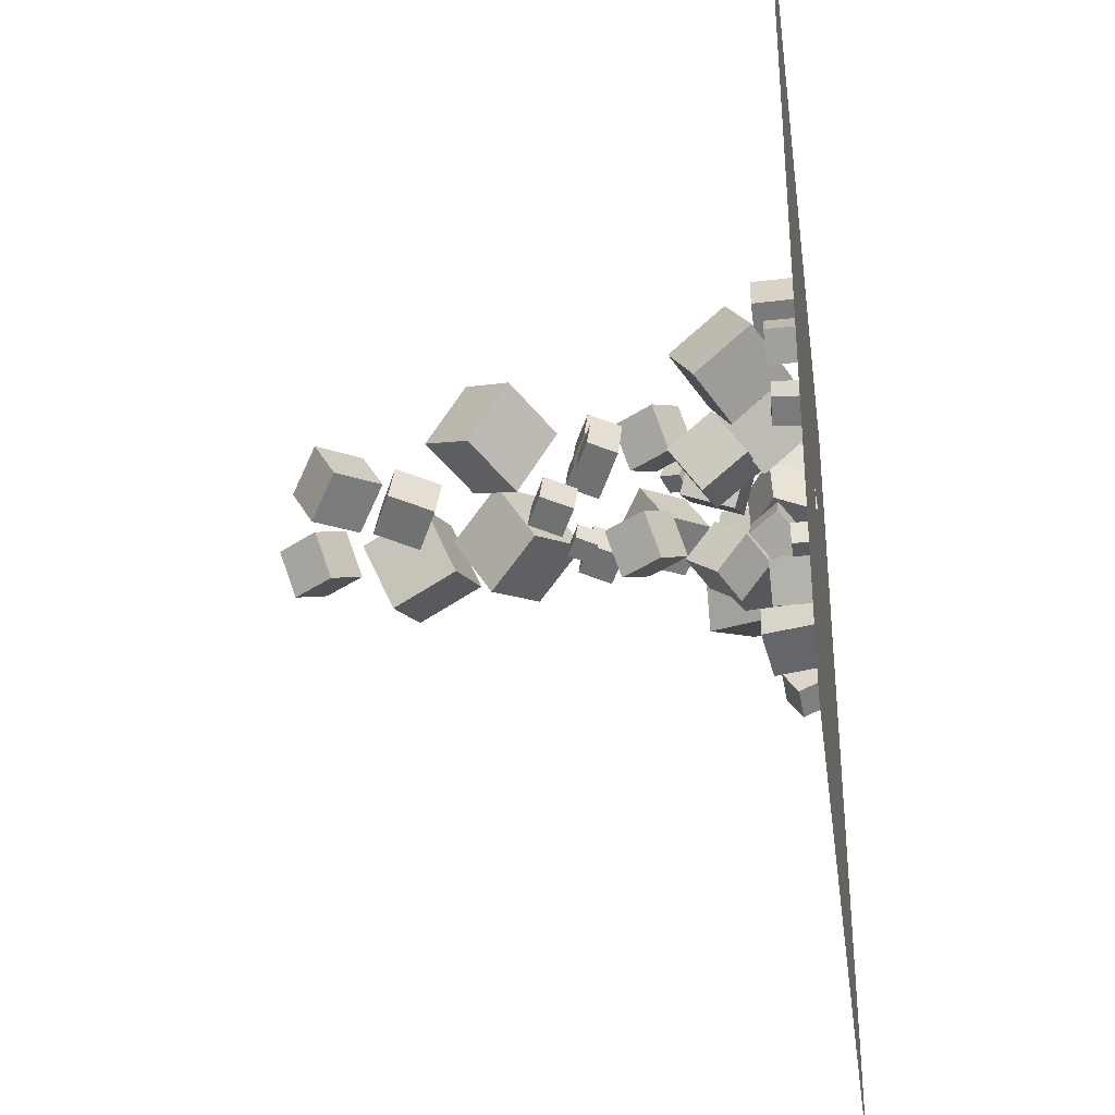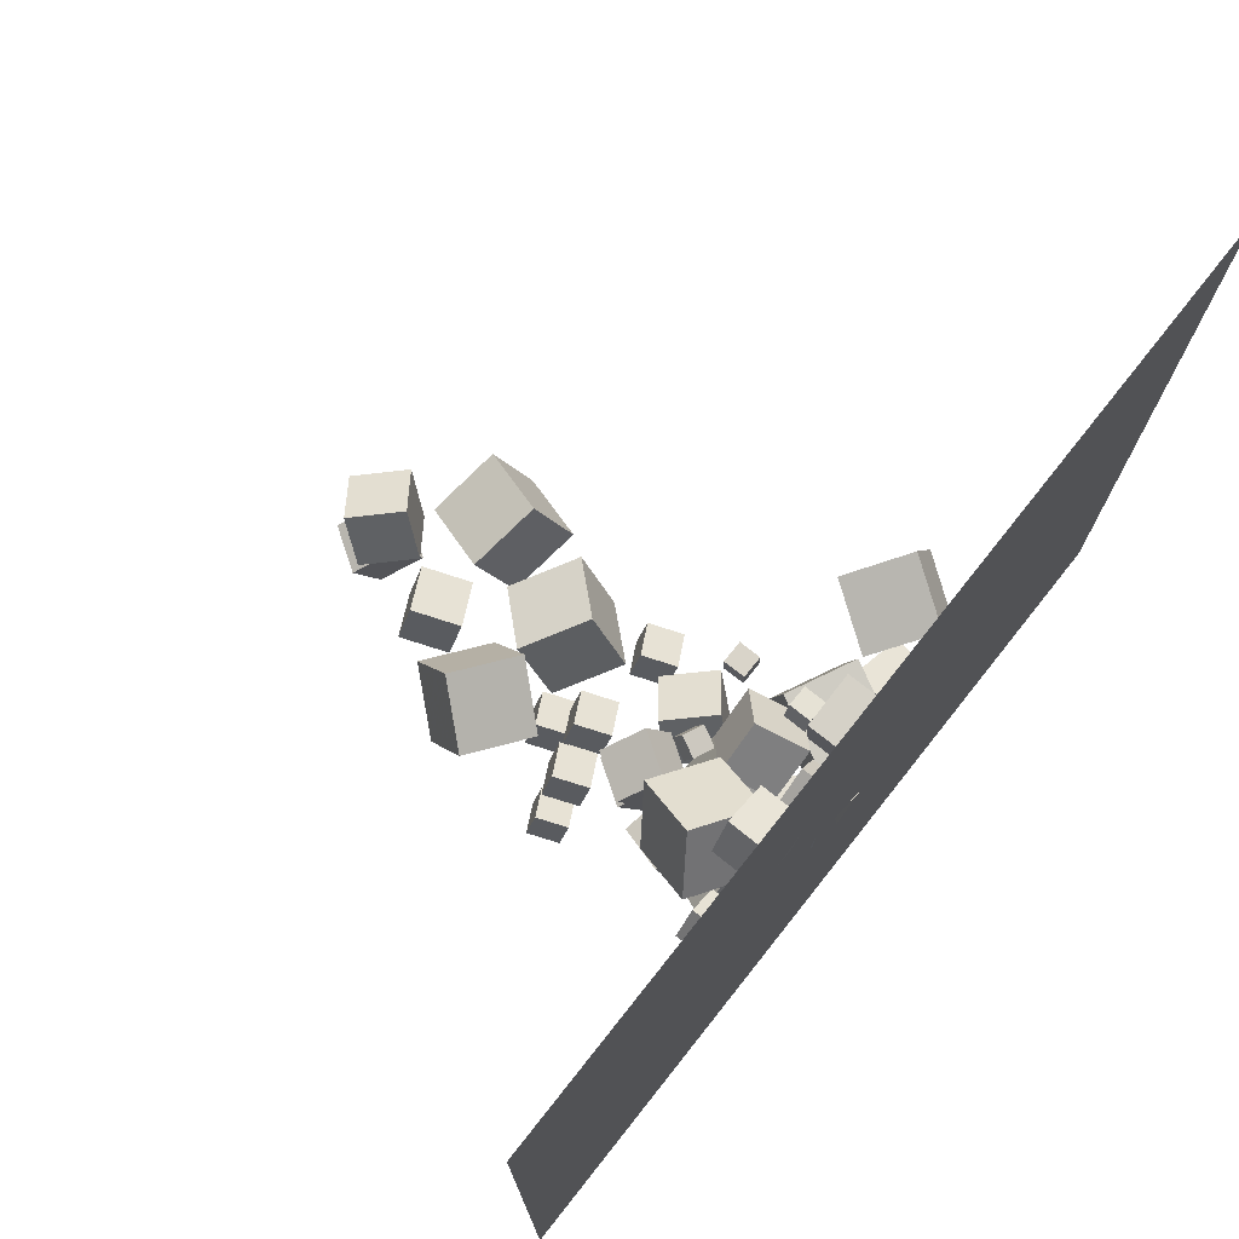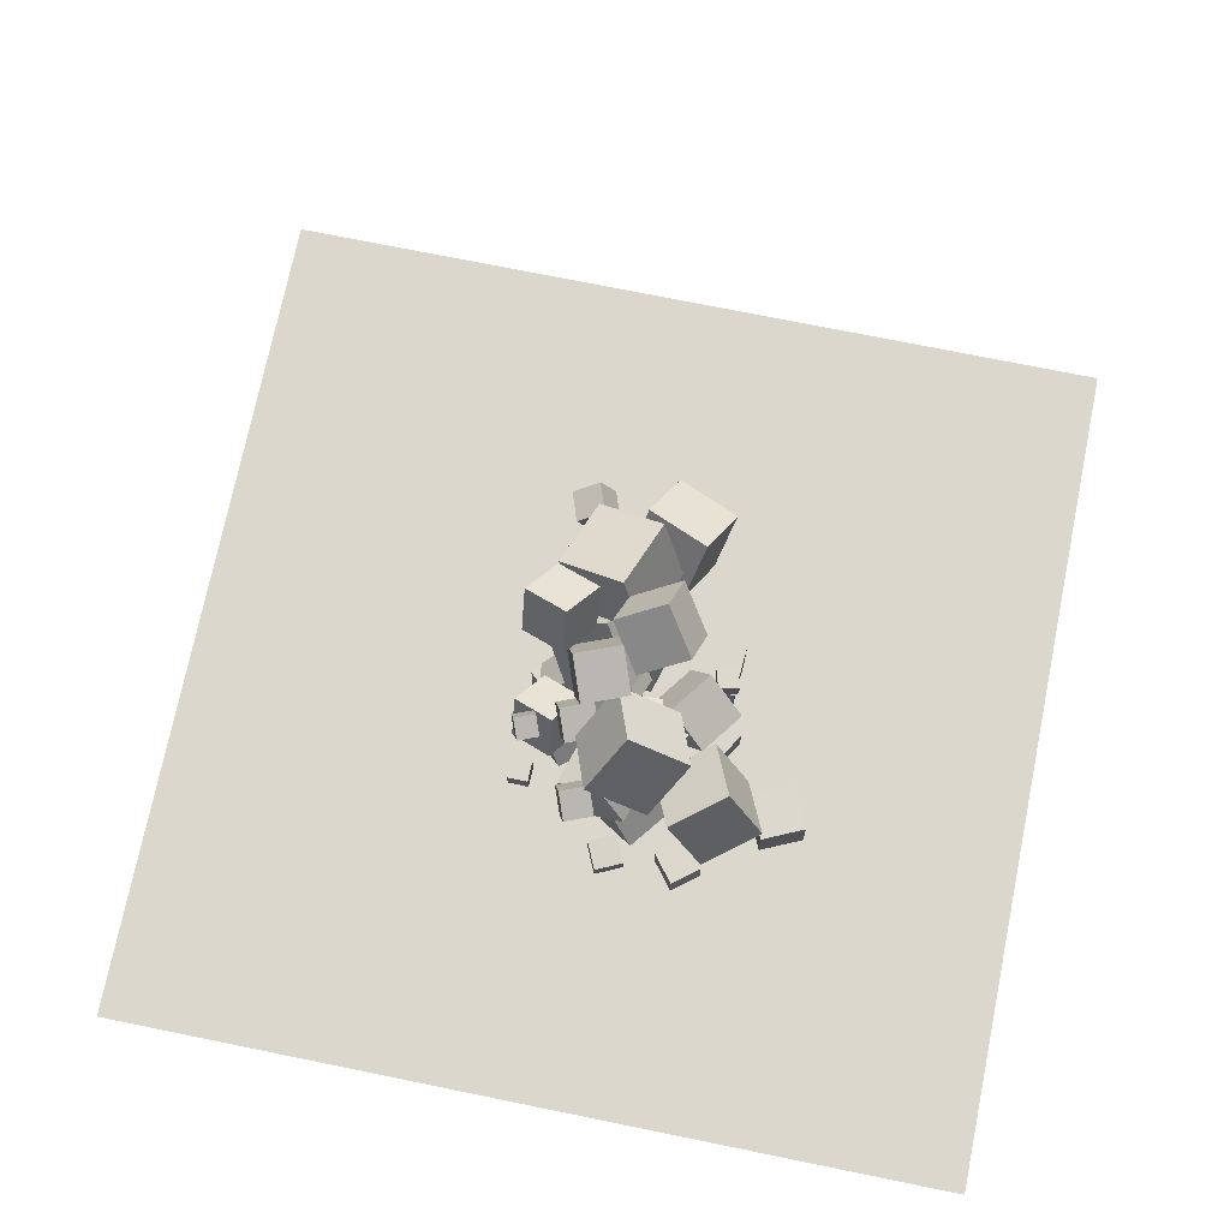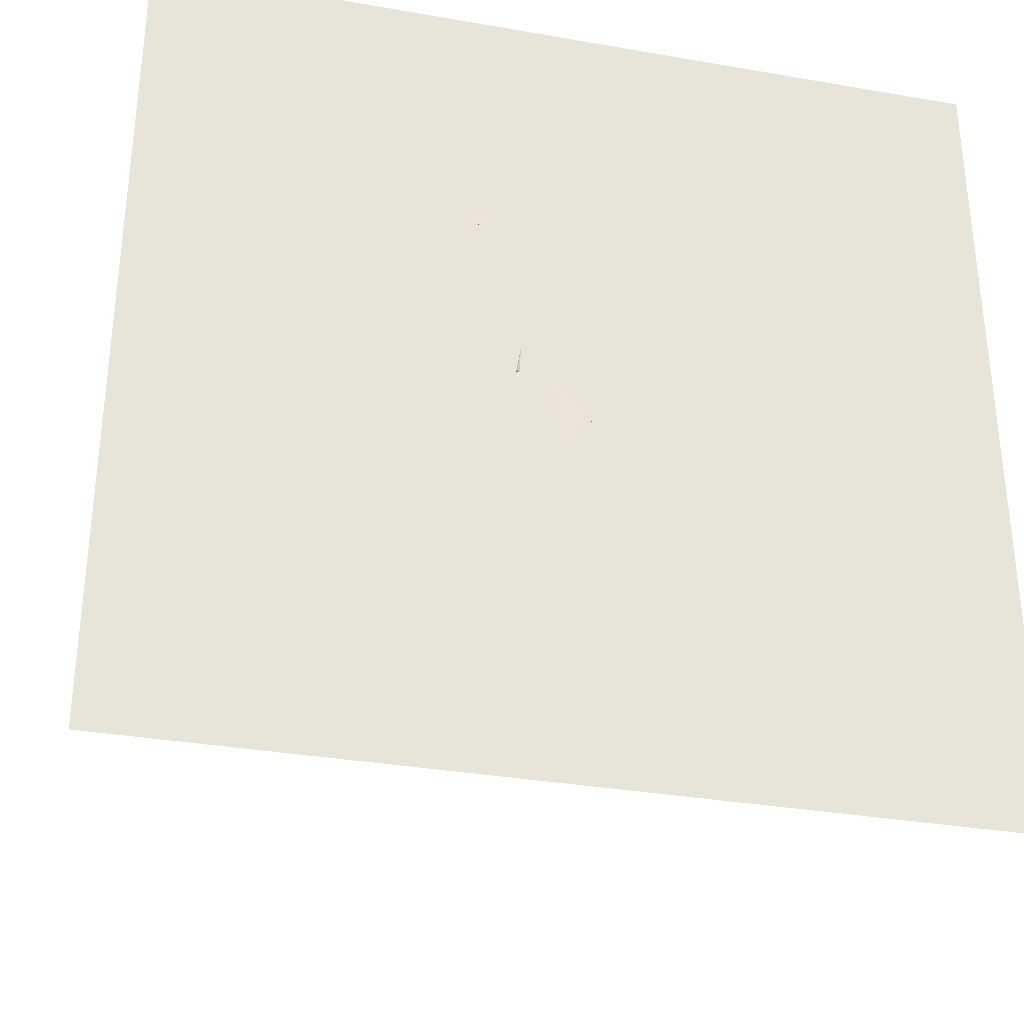
<metadata>
{"format":"obj","ext":"obj","renderer":"f3d","projection":"perspective","resolution":1024,"background":"white","views":[{"elev":-34.1,"azim":97.7,"up":"+Y"},{"elev":74.9,"azim":128.4,"up":"+Y"},{"elev":72.9,"azim":101.5,"up":"+Z"},{"elev":-32.9,"azim":166.5,"up":"+Y"}]}
</metadata>
<code>
v 3.687 13.41 2.086
v 2.593 13.34 3.758
v 4.451 15.17 2.662
v 3.357 15.1 4.334
v 5.177 12.46 3.019
v 4.082 12.39 4.692
v 5.941 14.21 3.595
v 4.846 14.14 5.268
f 4 3 1
f 8 7 3
f 8 6 5
f 6 2 1
f 3 7 5
f 8 4 2
f 2 4 1
f 4 8 3
f 7 8 5
f 5 6 1
f 1 3 5
f 6 8 2
v 1.224 11.79 0.3665
v 1.365 12.57 2.553
v 2.304 13.71 -0.3854
v 2.445 14.49 1.801
v 3.278 10.73 0.6112
v 3.42 11.51 2.798
v 4.358 12.65 -0.1407
v 4.5 13.43 2.046
f 12 11 9
f 12 16 15
f 16 14 13
f 10 9 13
f 11 15 13
f 16 12 10
f 10 12 9
f 11 12 15
f 15 16 13
f 14 10 13
f 9 11 13
f 14 16 10
v 2.189 12.53 2.496
v 1.794 12.79 3.315
v 2.068 13.41 2.163
v 1.672 13.66 2.982
v 3.039 12.77 2.83
v 2.643 13.03 3.649
v 2.917 13.65 2.497
v 2.522 13.91 3.316
f 20 19 17
f 20 24 23
f 22 21 23
f 22 18 17
f 19 23 21
f 22 24 20
f 18 20 17
f 19 20 23
f 24 22 23
f 21 22 17
f 17 19 21
f 18 22 20
v 4.445 7.8 6.287
v 4.812 8 7.135
v 4.086 8.672 6.237
v 4.453 8.872 7.085
v 5.239 8.103 5.873
v 5.606 8.302 6.72
v 4.88 8.975 5.823
v 5.246 9.175 6.67
f 26 28 27
f 32 31 27
f 30 29 31
f 26 25 29
f 27 31 29
f 32 28 26
f 25 26 27
f 28 32 27
f 32 30 31
f 30 26 29
f 25 27 29
f 30 32 26
v 1.582 12.14 16.18
v 3.129 11.8 17.88
v 0.87 14.09 17.22
v 2.417 13.75 18.92
v 3.165 13.36 14.99
v 4.712 13.01 16.69
v 2.453 15.31 16.03
v 4 14.97 17.73
f 36 35 33
f 36 40 39
f 40 38 37
f 38 34 33
f 33 35 39
f 40 36 34
f 34 36 33
f 35 36 39
f 39 40 37
f 37 38 33
f 37 33 39
f 38 40 34
v 3.637 10.52 1.325
v 5.843 9.903 1.716
v 3.939 12.42 2.636
v 6.145 11.8 3.027
v 4.307 11.72 -0.5552
v 6.513 11.1 -0.164
v 4.608 13.61 0.7562
v 6.814 12.99 1.147
f 44 43 41
f 48 47 43
f 46 45 47
f 42 41 45
f 43 47 45
f 46 48 44
f 42 44 41
f 44 48 43
f 48 46 47
f 46 42 45
f 41 43 45
f 42 46 44
v -1.806 11.56 3.057
v -1.806 11.56 4.001
v -1.806 12.51 3.057
v -1.806 12.51 4.001
v -0.8612 11.56 3.057
v -0.8612 11.56 4.001
v -0.8612 12.51 3.057
v -0.8612 12.51 4.001
f 52 51 49
f 56 55 51
f 54 53 55
f 50 49 53
f 51 55 53
f 56 52 50
f 50 52 49
f 52 56 51
f 56 54 55
f 54 50 53
f 49 51 53
f 54 56 50
v -0.745 9.628 9.026
v 1.664 8.683 10.65
v -0.7995 12.23 10.62
v 1.609 11.28 12.24
v 1.129 10.92 6.99
v 3.538 9.973 8.61
v 1.075 13.52 8.587
v 3.483 12.57 10.21
f 60 59 57
f 64 63 59
f 64 62 61
f 58 57 61
f 59 63 61
f 62 64 60
f 58 60 57
f 60 64 59
f 63 64 61
f 62 58 61
f 57 59 61
f 58 62 60
v 3.858 14.72 9.468
v 3.713 12.13 11.09
v 6.311 15.58 11.06
v 6.167 13 12.68
v 5.668 13.34 7.432
v 5.524 10.75 9.052
v 8.122 14.2 9.029
v 7.977 11.62 10.65
f 68 67 65
f 72 71 67
f 72 70 69
f 70 66 65
f 67 71 69
f 72 68 66
f 66 68 65
f 68 72 67
f 71 72 69
f 69 70 65
f 65 67 69
f 70 72 66
v -0.4618 10.05 5.993
v 0.104 10.36 7.3
v -1.016 11.4 5.916
v -0.4502 11.71 7.223
v 0.7619 10.52 5.353
v 1.328 10.83 6.661
v 0.2077 11.87 5.276
v 0.7735 12.17 6.584
f 76 75 73
f 76 80 79
f 78 77 79
f 74 73 77
f 75 79 77
f 80 76 74
f 74 76 73
f 75 76 79
f 80 78 79
f 78 74 77
f 73 75 77
f 78 80 74
v 3.887 9.553 7.471
v 4.452 9.861 8.779
v 3.332 10.9 7.394
v 3.898 11.21 8.701
v 5.11 10.02 6.831
v 5.676 10.33 8.139
v 4.556 11.37 6.754
v 5.122 11.67 8.062
f 84 83 81
f 84 88 87
f 88 86 85
f 82 81 85
f 83 87 85
f 86 88 84
f 82 84 81
f 83 84 87
f 87 88 85
f 86 82 85
f 81 83 85
f 82 86 84
v 3.359 11.64 6.05
v 3.925 11.95 7.358
v 2.805 12.99 5.973
v 3.371 13.3 7.28
v 4.583 12.11 5.411
v 5.149 12.42 6.718
v 4.029 13.46 5.333
v 4.595 13.76 6.641
f 92 91 89
f 92 96 95
f 96 94 93
f 94 90 89
f 89 91 95
f 94 96 92
f 90 92 89
f 91 92 95
f 95 96 93
f 93 94 89
f 93 89 95
f 90 94 92
v 0.01364 9.875 2.933
v 1.561 9.532 4.635
v -0.6983 11.83 3.975
v 0.8491 11.48 5.676
v 1.596 11.09 1.739
v 3.144 10.75 3.44
v 0.8845 13.04 2.78
v 2.432 12.7 4.481
f 98 100 99
f 104 103 99
f 102 101 103
f 98 97 101
f 99 103 101
f 104 100 98
f 97 98 99
f 100 104 99
f 104 102 103
f 102 98 101
f 97 99 101
f 102 104 98
v 5.308 11.4 5.5
v 5.874 11.7 6.807
v 4.754 12.74 5.422
v 5.32 13.05 6.73
v 6.532 11.86 4.86
v 7.098 12.17 6.168
v 5.978 13.21 4.783
v 6.543 13.52 6.09
f 108 107 105
f 112 111 107
f 112 110 109
f 110 106 105
f 107 111 109
f 110 112 108
f 106 108 105
f 108 112 107
f 111 112 109
f 109 110 105
f 105 107 109
f 106 110 108
v 6.779 10.11 5.328
v 7.278 10.38 6.481
v 6.29 11.3 5.26
v 6.789 11.57 6.413
v 7.858 10.52 4.764
v 8.358 10.79 5.917
v 7.37 11.71 4.696
v 7.869 11.98 5.849
f 114 116 115
f 116 120 119
f 118 117 119
f 118 114 113
f 115 119 117
f 120 116 114
f 113 114 115
f 115 116 119
f 120 118 119
f 117 118 113
f 113 115 117
f 118 120 114
v 3.078 8.717 2.554
v 1.984 8.645 4.226
v 3.842 10.47 3.13
v 2.748 10.4 4.802
v 4.568 7.763 3.487
v 3.473 7.691 5.16
v 5.332 9.519 4.063
v 4.237 9.447 5.736
f 124 123 121
f 124 128 127
f 126 125 127
f 122 121 125
f 123 127 125
f 128 124 122
f 122 124 121
f 123 124 127
f 128 126 127
f 126 122 125
f 121 123 125
f 126 128 122
v 3.133 9.973 13.33
v 3.906 10.39 15.12
v 2.376 11.81 13.23
v 3.149 12.23 15.01
v 4.805 10.61 12.46
v 5.578 11.03 14.25
v 4.048 12.45 12.35
v 4.821 12.87 14.14
f 130 132 131
f 132 136 135
f 136 134 133
f 130 129 133
f 131 135 133
f 134 136 132
f 129 130 131
f 131 132 135
f 135 136 133
f 134 130 133
f 129 131 133
f 130 134 132
v 2.343 9.426 15.84
v 1.249 9.353 17.51
v 3.108 11.18 16.41
v 2.013 11.11 18.09
v 3.833 8.471 16.77
v 2.738 8.399 18.44
v 4.597 10.23 17.35
v 3.502 10.16 19.02
f 140 139 137
f 140 144 143
f 144 142 141
f 138 137 141
f 137 139 143
f 144 140 138
f 138 140 137
f 139 140 143
f 143 144 141
f 142 138 141
f 141 137 143
f 142 144 138
v -2.466 10.14 14.34
v 0.3481 9.107 14.92
v -1.731 12.84 15.56
v 1.084 11.81 16.14
v -1.54 11.12 11.61
v 1.274 10.09 12.19
v -0.8043 13.82 12.82
v 2.01 12.79 13.41
f 146 148 147
f 148 152 151
f 150 149 151
f 146 145 149
f 147 151 149
f 150 152 148
f 145 146 147
f 147 148 151
f 152 150 151
f 150 146 149
f 145 147 149
f 146 150 148
v -8.992 12.39 0.6634
v -6.722 11.4 2.448
v -7.807 15.2 0.7162
v -5.537 14.21 2.5
v -7.331 11.74 -1.813
v -5.061 10.75 -0.02865
v -6.146 14.55 -1.76
v -3.875 13.56 0.02423
f 154 156 155
f 160 159 155
f 158 157 159
f 154 153 157
f 155 159 157
f 158 160 156
f 153 154 155
f 156 160 155
f 160 158 159
f 158 154 157
f 153 155 157
f 154 158 156
v 0.8463 9.604 -0.6134
v 0.5234 8.093 0.6555
v 0.009542 10.87 0.6861
v -0.3134 9.362 1.955
v 2.634 9.926 0.2241
v 2.311 8.414 1.493
v 1.797 11.19 1.524
v 1.474 9.683 2.792
f 162 164 163
f 164 168 167
f 166 165 167
f 162 161 165
f 163 167 165
f 168 164 162
f 161 162 163
f 163 164 167
f 168 166 167
f 166 162 165
f 161 163 165
f 166 168 162
v 0.6837 10.7 -1.624
v 1.711 10.74 0.08146
v 0.4225 12.67 -1.513
v 1.45 12.71 0.1923
v 2.369 10.98 -2.646
v 3.396 11.02 -0.9405
v 2.108 12.95 -2.535
v 3.135 13 -0.8296
f 172 171 169
f 176 175 171
f 174 173 175
f 170 169 173
f 169 171 175
f 174 176 172
f 170 172 169
f 172 176 171
f 176 174 175
f 174 170 173
f 173 169 175
f 170 174 172
v -0.7598 9 -2.6
v -0.7931 9.005 -0.6003
v 0.5976 10.47 -2.581
v 0.5642 10.47 -0.581
v 0.7087 7.643 -2.573
v 0.6754 7.647 -0.5728
v 2.066 9.111 -2.553
v 2.033 9.116 -0.5534
f 180 179 177
f 184 183 179
f 182 181 183
f 178 177 181
f 177 179 183
f 184 180 178
f 178 180 177
f 180 184 179
f 184 182 183
f 182 178 181
f 181 177 183
f 182 184 178
v 8.606 12.09 -1.261
v 8.065 13.26 -1.262
v 7.443 11.55 -1.171
v 6.902 12.72 -1.172
v 8.525 12.05 -2.544
v 7.984 13.22 -2.544
v 7.362 11.51 -2.454
v 6.82 12.68 -2.454
f 186 188 187
f 192 191 187
f 190 189 191
f 186 185 189
f 185 187 191
f 192 188 186
f 185 186 187
f 188 192 187
f 192 190 191
f 190 186 189
f 189 185 191
f 190 192 186
v 8.58 15.44 -1.095
v 7.673 16.58 -1.093
v 7.438 14.53 -1.102
v 6.531 15.68 -1.099
v 8.583 15.45 -2.553
v 7.676 16.59 -2.55
v 7.442 14.54 -2.559
v 6.535 15.68 -2.557
f 196 195 193
f 196 200 199
f 200 198 197
f 198 194 193
f 193 195 199
f 198 200 196
f 194 196 193
f 195 196 199
f 199 200 197
f 197 198 193
f 197 193 199
f 194 198 196
v -5.331 8.065 -0.2478
v -3.148 8.776 0.1162
v -6.051 10.28 -0.2518
v -3.868 10.99 0.1122
v -4.984 8.174 -2.544
v -2.801 8.885 -2.18
v -5.704 10.38 -2.548
v -3.52 11.1 -2.184
f 202 204 203
f 204 208 207
f 206 205 207
f 202 201 205
f 203 207 205
f 208 204 202
f 201 202 203
f 203 204 207
f 208 206 207
f 206 202 205
f 201 203 205
f 206 208 202
v 0.7399 15.94 -2.523
v 1.989 15.19 -2.549
v 0.7646 15.94 -1.065
v 2.014 15.18 -1.091
v 1.491 17.19 -2.527
v 2.74 16.44 -2.553
v 1.516 17.18 -1.07
v 2.765 16.43 -1.096
f 210 212 211
f 212 216 215
f 214 213 215
f 210 209 213
f 209 211 215
f 214 216 212
f 209 210 211
f 211 212 215
f 216 214 215
f 214 210 213
f 213 209 215
f 210 214 212
v 2.945 8.295 -0.7892
v 3.821 9.083 0.06968
v 1.973 9.382 -0.7933
v 2.849 10.17 0.06553
v 3.587 8.866 -1.967
v 4.463 9.653 -1.108
v 2.615 9.952 -1.971
v 3.491 10.74 -1.112
f 218 220 219
f 220 224 223
f 222 221 223
f 218 217 221
f 219 223 221
f 222 224 220
f 217 218 219
f 219 220 223
f 224 222 223
f 222 218 221
f 217 219 221
f 218 222 220
v -8.312 8.331 -2.571
v -8.165 7.643 -1.295
v -8.77 9.527 -1.874
v -8.622 8.838 -0.5973
v -6.936 8.802 -2.476
v -6.789 8.113 -1.2
v -7.393 9.997 -1.778
v -7.246 9.309 -0.5019
f 226 228 227
f 232 231 227
f 230 229 231
f 226 225 229
f 225 227 231
f 230 232 228
f 225 226 227
f 228 232 227
f 232 230 231
f 230 226 229
f 229 225 231
f 226 230 228
v 3.514 17.89 -0.9459
v 2.753 16.21 1.49
v 5.999 18.89 0.5175
v 5.239 17.21 2.953
v 5.114 15.54 -2.061
v 4.354 13.86 0.3747
v 7.6 16.54 -0.5977
v 6.839 14.86 1.838
f 236 235 233
f 236 240 239
f 240 238 237
f 238 234 233
f 235 239 237
f 240 236 234
f 234 236 233
f 235 236 239
f 239 240 237
f 237 238 233
f 233 235 237
f 238 240 234
v -3.948 10.52 0.7508
v -1.192 10.61 2.061
v -3.742 13.5 0.1269
v -0.9861 13.59 1.437
v -2.651 9.872 -1.935
v 0.1048 9.955 -0.6241
v -2.445 12.85 -2.559
v 0.3108 12.94 -1.248
f 244 243 241
f 244 248 247
f 246 245 247
f 246 242 241
f 243 247 245
f 246 248 244
f 242 244 241
f 243 244 247
f 248 246 247
f 245 246 241
f 241 243 245
f 242 246 244
v -3.699 13.65 -1.614
v -3.069 12.94 -1.605
v -2.994 14.28 -1.607
v -2.364 13.57 -1.598
v -3.688 13.65 -2.558
v -3.058 12.94 -2.55
v -2.984 14.28 -2.551
v -2.354 13.57 -2.543
f 252 251 249
f 252 256 255
f 256 254 253
f 250 249 253
f 251 255 253
f 256 252 250
f 250 252 249
f 251 252 255
f 255 256 253
f 254 250 253
f 249 251 253
f 254 256 250
v 3.438 12.26 -0.6873
v 5.272 10.83 -0.7017
v 4.592 13.73 0.6968
v 6.427 12.3 0.6824
v 4.279 13.36 -2.556
v 6.114 11.93 -2.57
v 5.434 14.83 -1.172
v 7.268 13.4 -1.186
f 260 259 257
f 264 263 259
f 262 261 263
f 258 257 261
f 257 259 263
f 264 260 258
f 258 260 257
f 260 264 259
f 264 262 263
f 262 258 261
f 261 257 263
f 262 264 258
v -0.601 14.52 0.2962
v 1.274 13.14 0.3411
v 0.03397 15.45 2.329
v 1.909 14.08 2.374
v 0.6181 16.14 -0.8316
v 2.494 14.77 -0.7867
v 1.253 17.08 1.201
v 3.129 15.7 1.246
f 268 267 265
f 272 271 267
f 270 269 271
f 270 266 265
f 267 271 269
f 272 268 266
f 266 268 265
f 268 272 267
f 272 270 271
f 269 270 265
f 265 267 269
f 270 272 266
v 5.283 8.426 -1.588
v 5.283 8.445 -2.533
v 4.339 8.442 -1.588
v 4.338 8.461 -2.533
v 5.268 7.482 -1.607
v 5.267 7.5 -2.552
v 4.323 7.497 -1.607
v 4.322 7.516 -2.551
f 276 275 273
f 280 279 275
f 278 277 279
f 274 273 277
f 275 279 277
f 280 276 274
f 274 276 273
f 276 280 275
f 280 278 279
f 278 274 277
f 273 275 277
f 278 280 274
v 0.1256 15.81 -0.2308
v 0.1223 15.82 0.7141
v -0.7918 15.58 -0.2312
v -0.795 15.6 0.7137
v -0.1011 16.73 -0.2427
v -0.1044 16.74 0.7022
v -1.019 16.5 -0.2431
v -1.022 16.51 0.7018
f 284 283 281
f 284 288 287
f 286 285 287
f 282 281 285
f 283 287 285
f 286 288 284
f 282 284 281
f 283 284 287
f 288 286 287
f 286 282 285
f 281 283 285
f 282 286 284
v -0.1046 14.23 -2.546
v -0.09943 14.24 -0.2212
v -2.425 14.37 -2.542
v -2.42 14.38 -0.2168
v 0.0396 16.55 -2.56
v 0.04477 16.56 -0.2346
v -2.281 16.69 -2.555
v -2.276 16.71 -0.2302
f 292 291 289
f 296 295 291
f 294 293 295
f 290 289 293
f 291 295 293
f 296 292 290
f 290 292 289
f 292 296 291
f 296 294 295
f 294 290 293
f 289 291 293
f 294 296 290
v 6.047 18.9 -2.557
v 6.025 18.87 -0.557
v 4.226 18.07 -2.589
v 4.205 18.04 -0.5895
v 5.219 20.72 -2.536
v 5.197 20.69 -0.5367
v 3.398 19.89 -2.569
v 3.377 19.86 -0.5693
f 300 299 297
f 300 304 303
f 302 301 303
f 298 297 301
f 299 303 301
f 302 304 300
f 298 300 297
f 299 300 303
f 304 302 303
f 302 298 301
f 297 299 301
f 298 302 300
v -18.87 -7.621 -2.577
v 18.87 -7.621 -2.577
v -18.87 30.12 -2.577
v 18.87 30.12 -2.577
f 306 308 307
f 305 306 307

</code>
